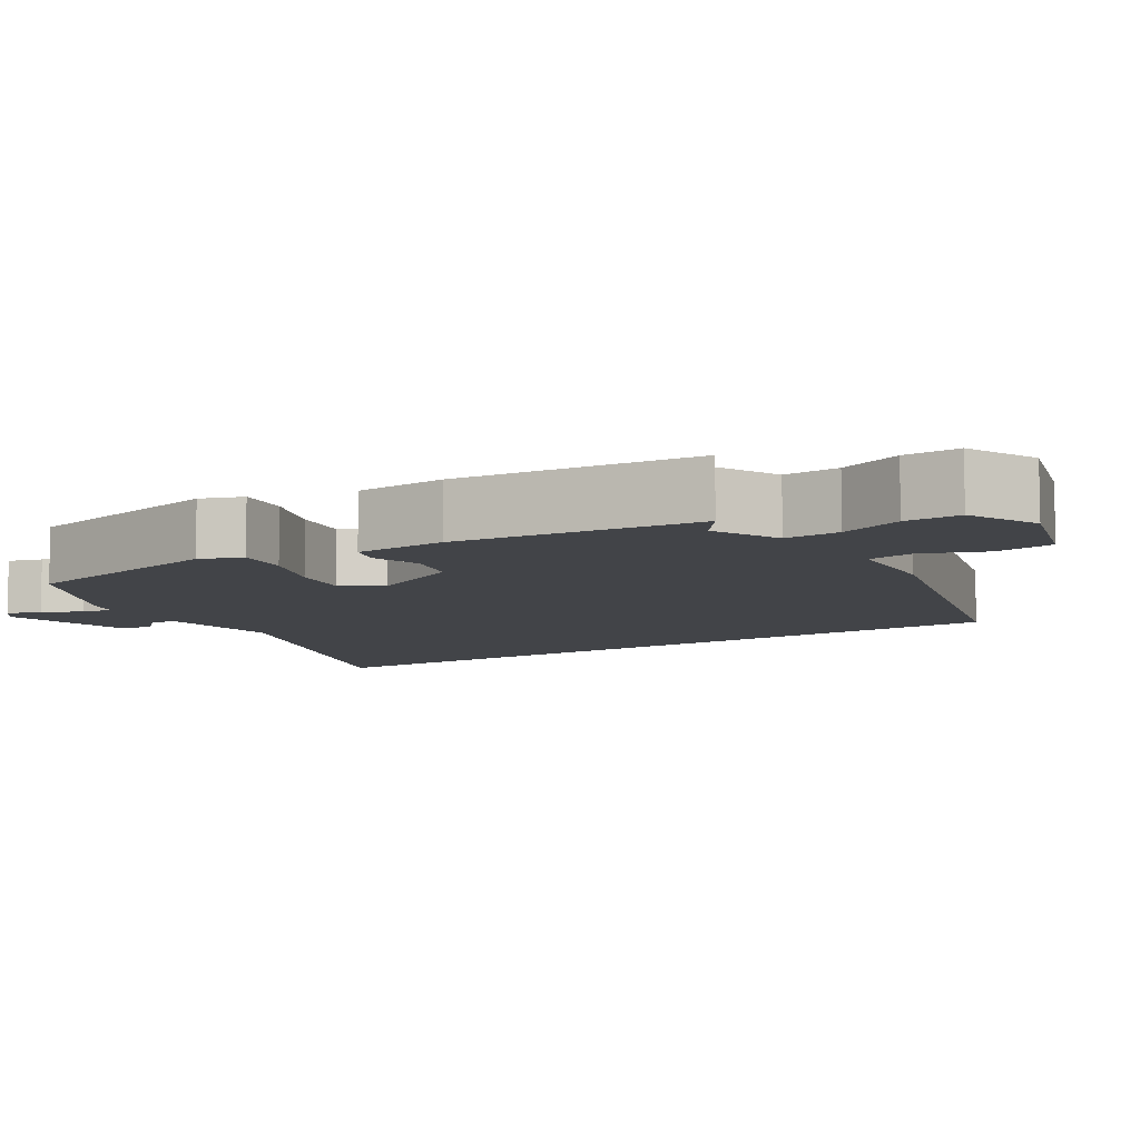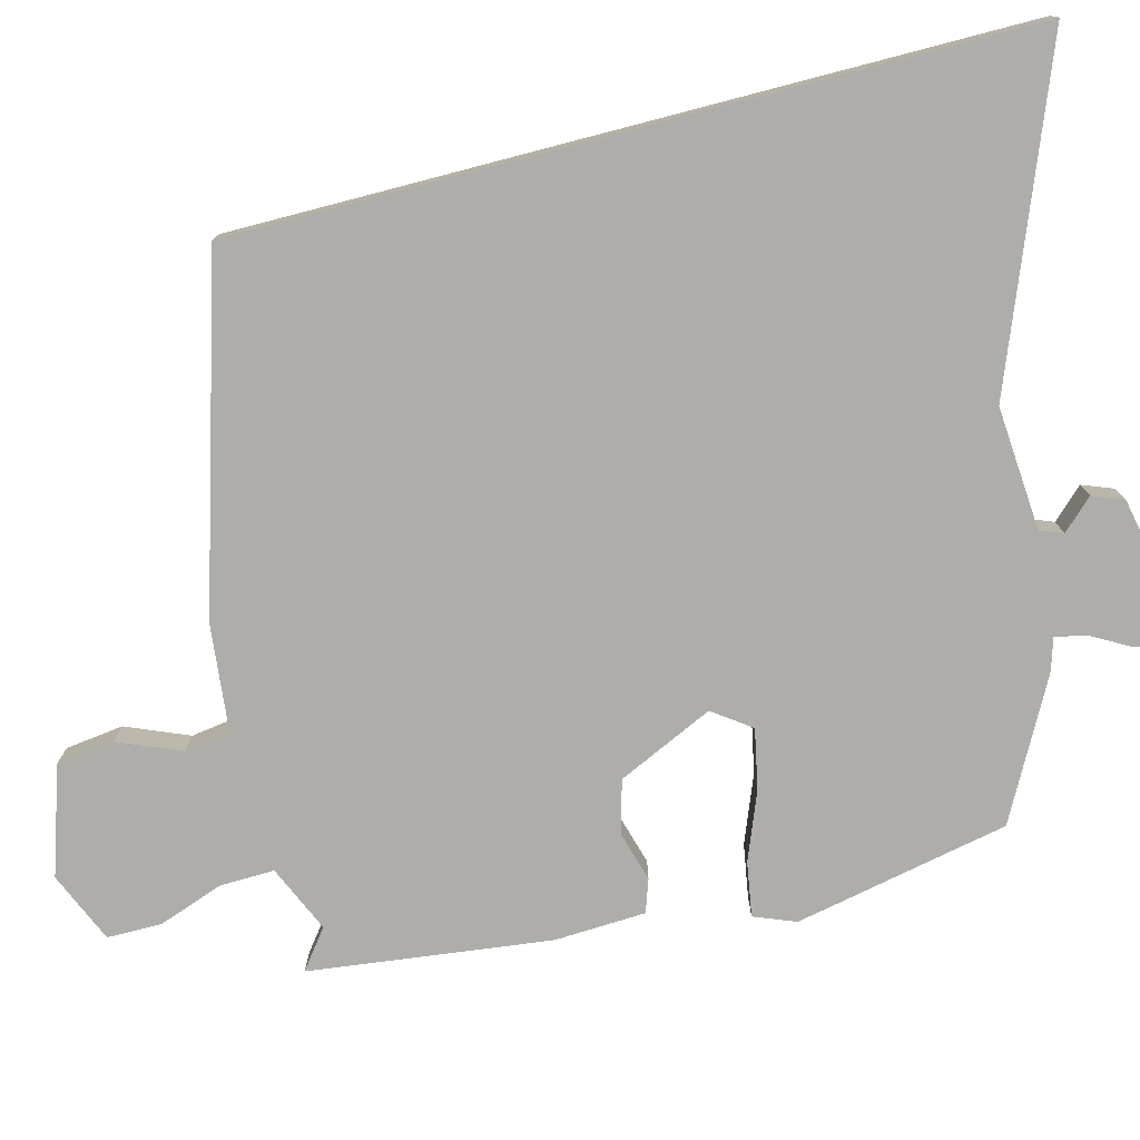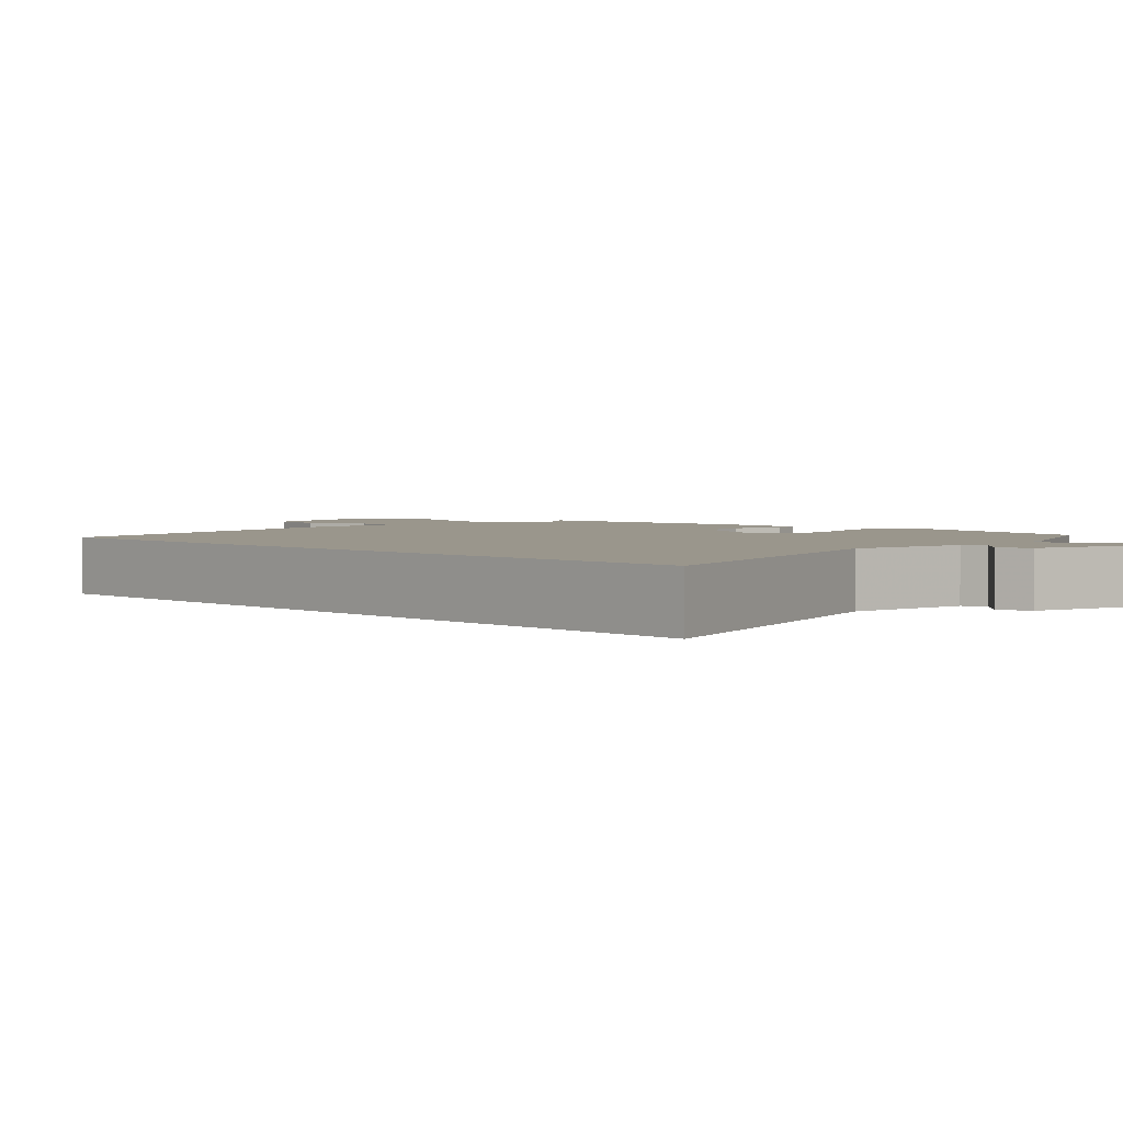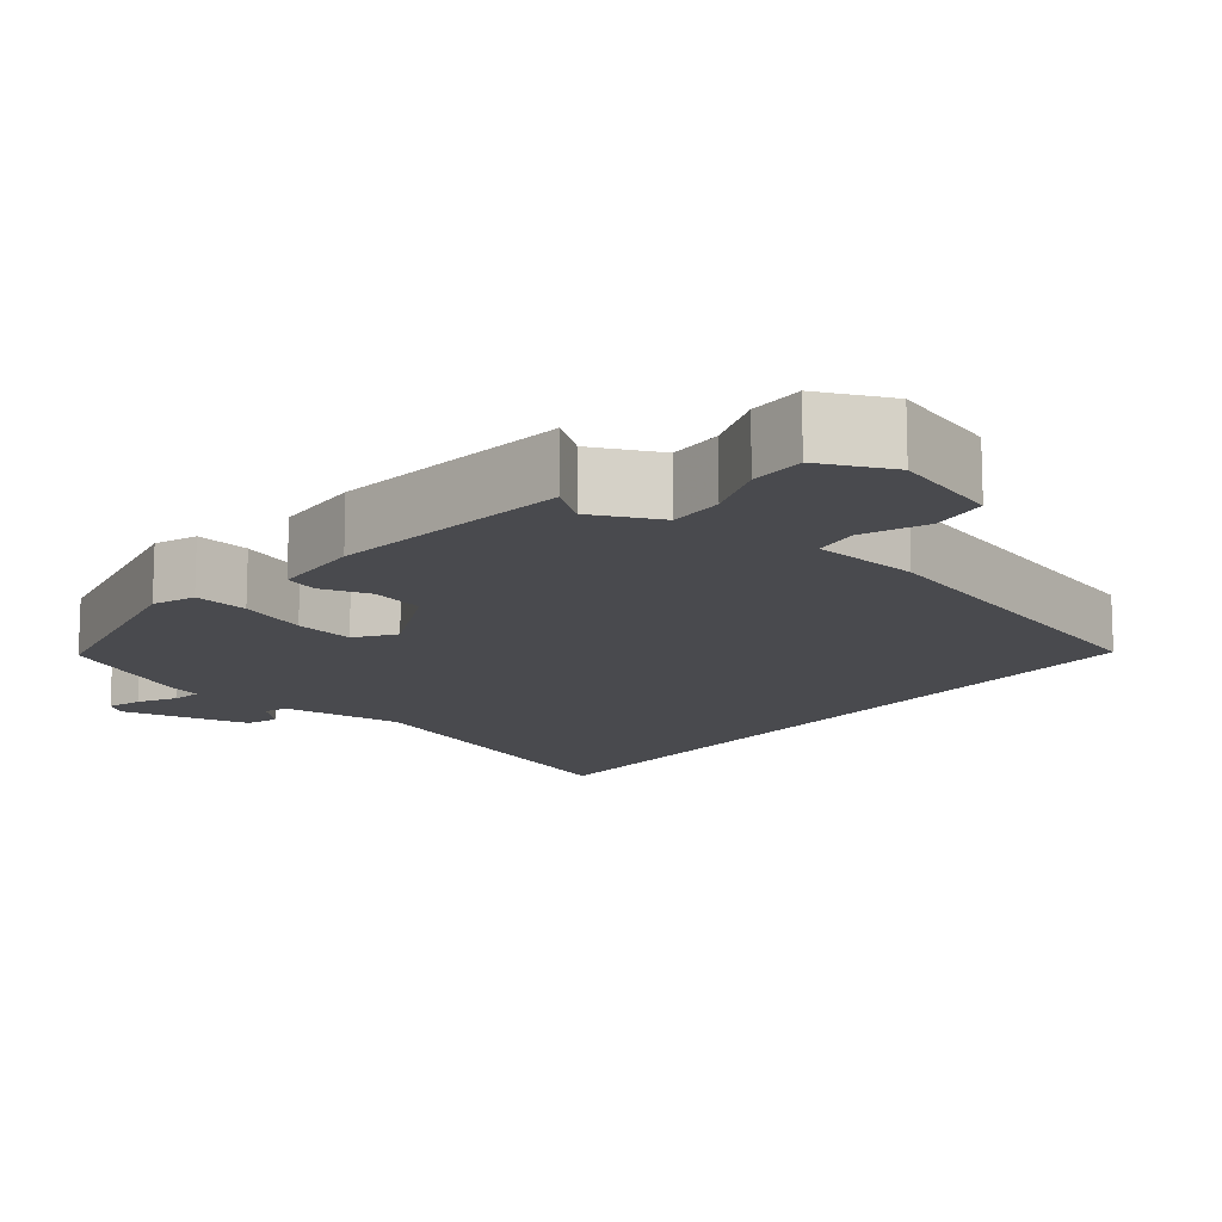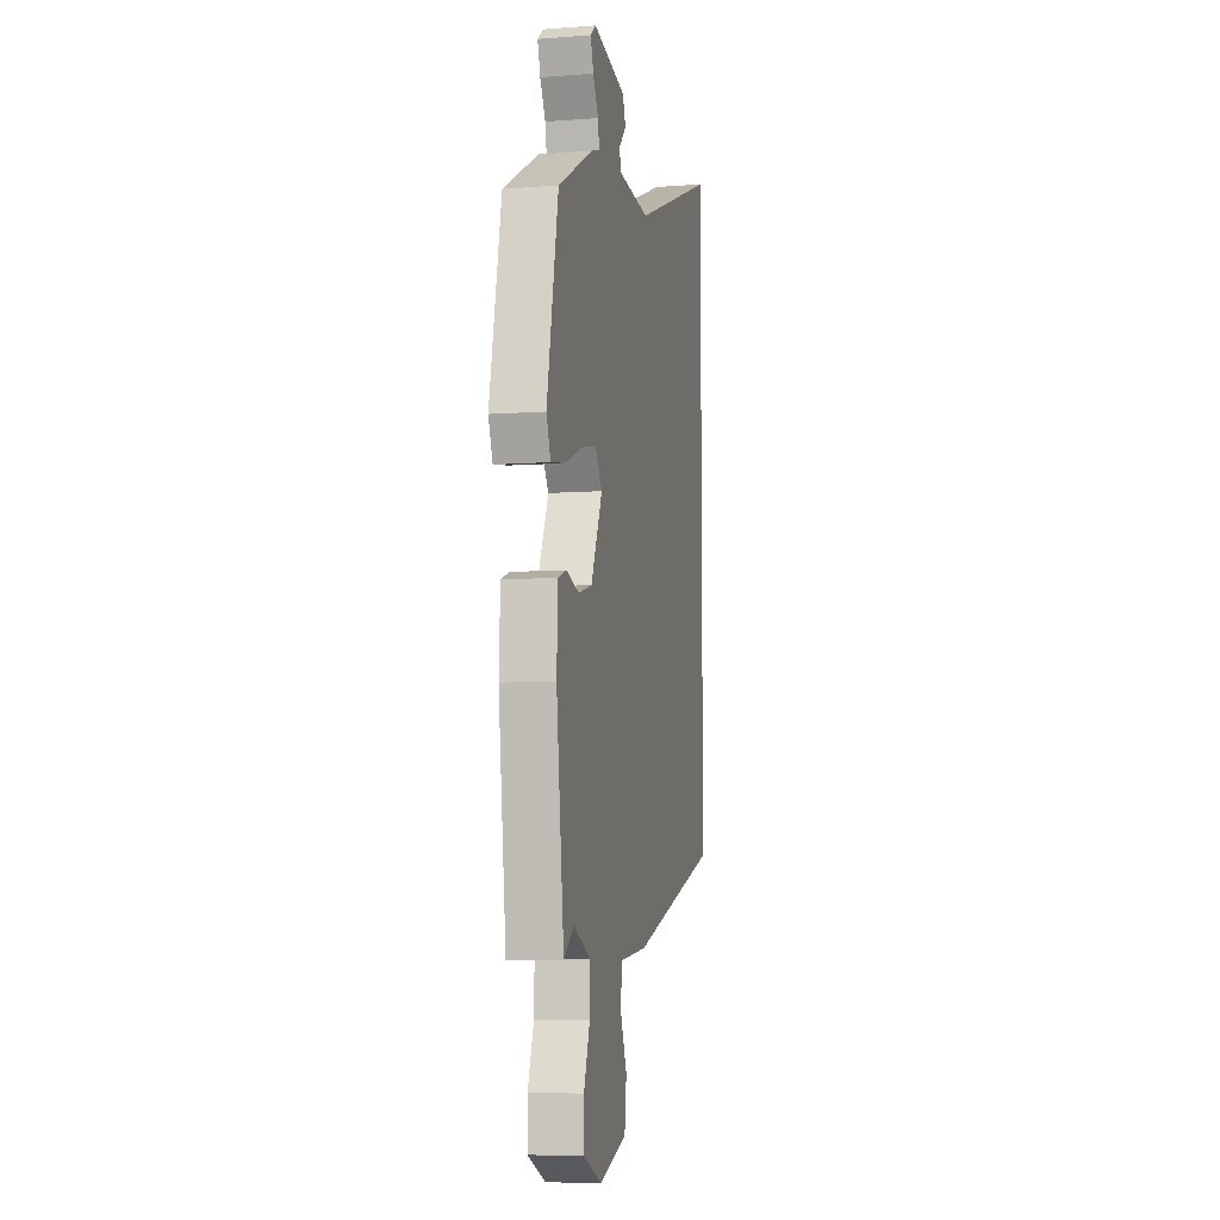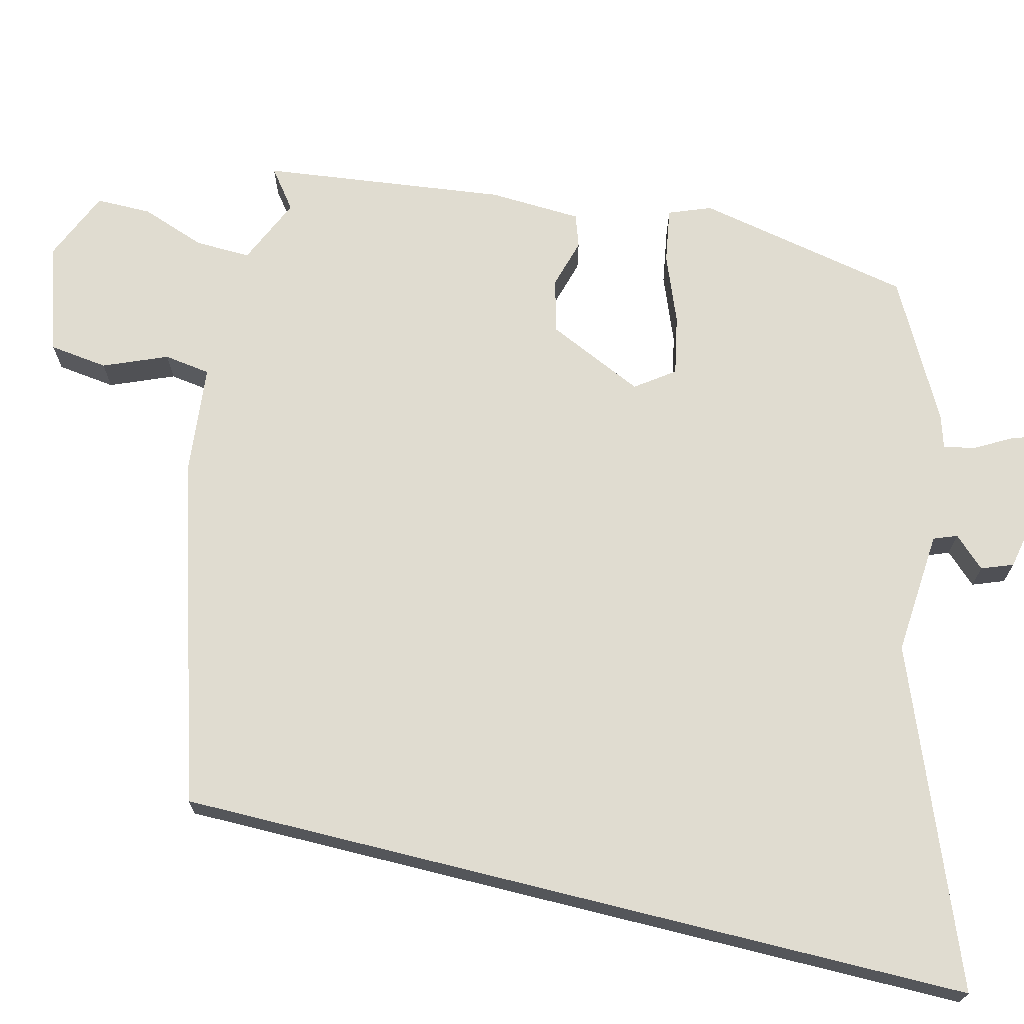
<metadata>
{"format":"obj","ext":"obj","renderer":"f3d","projection":"perspective","resolution":1024,"background":"white","views":[{"elev":-8.1,"azim":123.8,"up":"+Y"},{"elev":-77.1,"azim":-75.4,"up":"+Y"},{"elev":2.5,"azim":-42.4,"up":"+Y"},{"elev":-13.4,"azim":142.4,"up":"+Y"},{"elev":-7.1,"azim":102.1,"up":"+Z"},{"elev":69.6,"azim":-76.0,"up":"+Y"}]}
</metadata>
<code>
v -0.5 0.07 -0.344
v -0.5 0.07 0.712
v -0.059 0.07 0.539
v 0.107 0.07 0.552
v 0.119 0.07 0.583
v 0.08 0.07 0.624
v 0.096 0.07 0.666
v 0.268 0.07 0.701
v 0.297 0.07 0.678
v 0.282 0.07 0.632
v 0.254 0.07 0.582
v 0.246 0.07 0.541
v 0.289 0.07 0.528
v 0.474 0.07 0.429
v 0.533 0.07 0.141
v 0.511 0.07 0.085
v 0.438 0.07 0.097
v 0.347 0.07 0.133
v 0.267 0.07 0.149
v 0.23 0.07 0.098
v 0.29 0.07 -0.031
v 0.362 0.07 -0.05
v 0.428 0.07 -0.031
v 0.472 0.07 -0.046
v 0.478 0.07 -0.169
v 0.438 0.07 -0.493
v 0.386 0.07 -0.453
v 0.296 0.07 -0.493
v 0.298 0.07 -0.567
v 0.329 0.07 -0.653
v 0.329 0.07 -0.727
v 0.234 0.07 -0.768
v 0.089 0.07 -0.721
v 0.079 0.07 -0.643
v 0.114 0.07 -0.559
v 0.105 0.07 -0.497
v -0.039 0.07 -0.482
v -0.5 0 -0.344
v -0.5 0 0.712
v -0.059 0 0.539
v 0.107 0 0.552
v 0.119 0 0.583
v 0.08 0 0.624
v 0.096 0 0.666
v 0.268 0 0.701
v 0.297 0 0.678
v 0.282 0 0.632
v 0.254 0 0.582
v 0.246 0 0.541
v 0.289 0 0.528
v 0.474 0 0.429
v 0.533 0 0.141
v 0.511 0 0.085
v 0.438 0 0.097
v 0.347 0 0.133
v 0.267 0 0.149
v 0.23 0 0.098
v 0.29 0 -0.031
v 0.362 0 -0.05
v 0.428 0 -0.031
v 0.472 0 -0.046
v 0.478 0 -0.169
v 0.438 0 -0.493
v 0.386 0 -0.453
v 0.296 0 -0.493
v 0.298 0 -0.567
v 0.329 0 -0.653
v 0.329 0 -0.727
v 0.234 0 -0.768
v 0.089 0 -0.721
v 0.079 0 -0.643
v 0.114 0 -0.559
v 0.105 0 -0.497
v -0.039 0 -0.482
f 1 2 3
f 37 1 3
f 36 37 3
f 33 34 35
f 32 33 35
f 31 32 35
f 30 31 35
f 29 30 35
f 28 29 35 36
f 27 28 36 3
f 25 26 27
f 24 25 27
f 23 24 27
f 22 23 27
f 21 22 27
f 20 21 27 3
f 16 17 18
f 15 16 18
f 14 15 18
f 13 14 18
f 12 13 18
f 12 18 19
f 9 10 11
f 8 9 11
f 7 8 11
f 6 7 11
f 5 6 11
f 4 5 11 12
f 12 19 20
f 4 12 20
f 3 4 20
f 40 39 38
f 40 38 74
f 40 74 73
f 72 71 70
f 72 70 69
f 72 69 68
f 72 68 67
f 72 67 66
f 73 72 66 65
f 40 73 65 64
f 64 63 62
f 64 62 61
f 64 61 60
f 64 60 59
f 64 59 58
f 40 64 58 57
f 55 54 53
f 55 53 52
f 55 52 51
f 55 51 50
f 55 50 49
f 56 55 49
f 48 47 46
f 48 46 45
f 48 45 44
f 48 44 43
f 48 43 42
f 49 48 42 41
f 57 56 49
f 57 49 41
f 57 41 40
f 1 38 39 2
f 2 39 40 3
f 3 40 41 4
f 4 41 42 5
f 5 42 43 6
f 6 43 44 7
f 7 44 45 8
f 8 45 46 9
f 9 46 47 10
f 10 47 48 11
f 11 48 49 12
f 12 49 50 13
f 13 50 51 14
f 14 51 52 15
f 15 52 53 16
f 16 53 54 17
f 17 54 55 18
f 18 55 56 19
f 19 56 57 20
f 20 57 58 21
f 21 58 59 22
f 22 59 60 23
f 23 60 61 24
f 24 61 62 25
f 25 62 63 26
f 26 63 64 27
f 27 64 65 28
f 28 65 66 29
f 29 66 67 30
f 30 67 68 31
f 31 68 69 32
f 32 69 70 33
f 33 70 71 34
f 34 71 72 35
f 35 72 73 36
f 36 73 74 37
f 37 74 38 1

</code>
